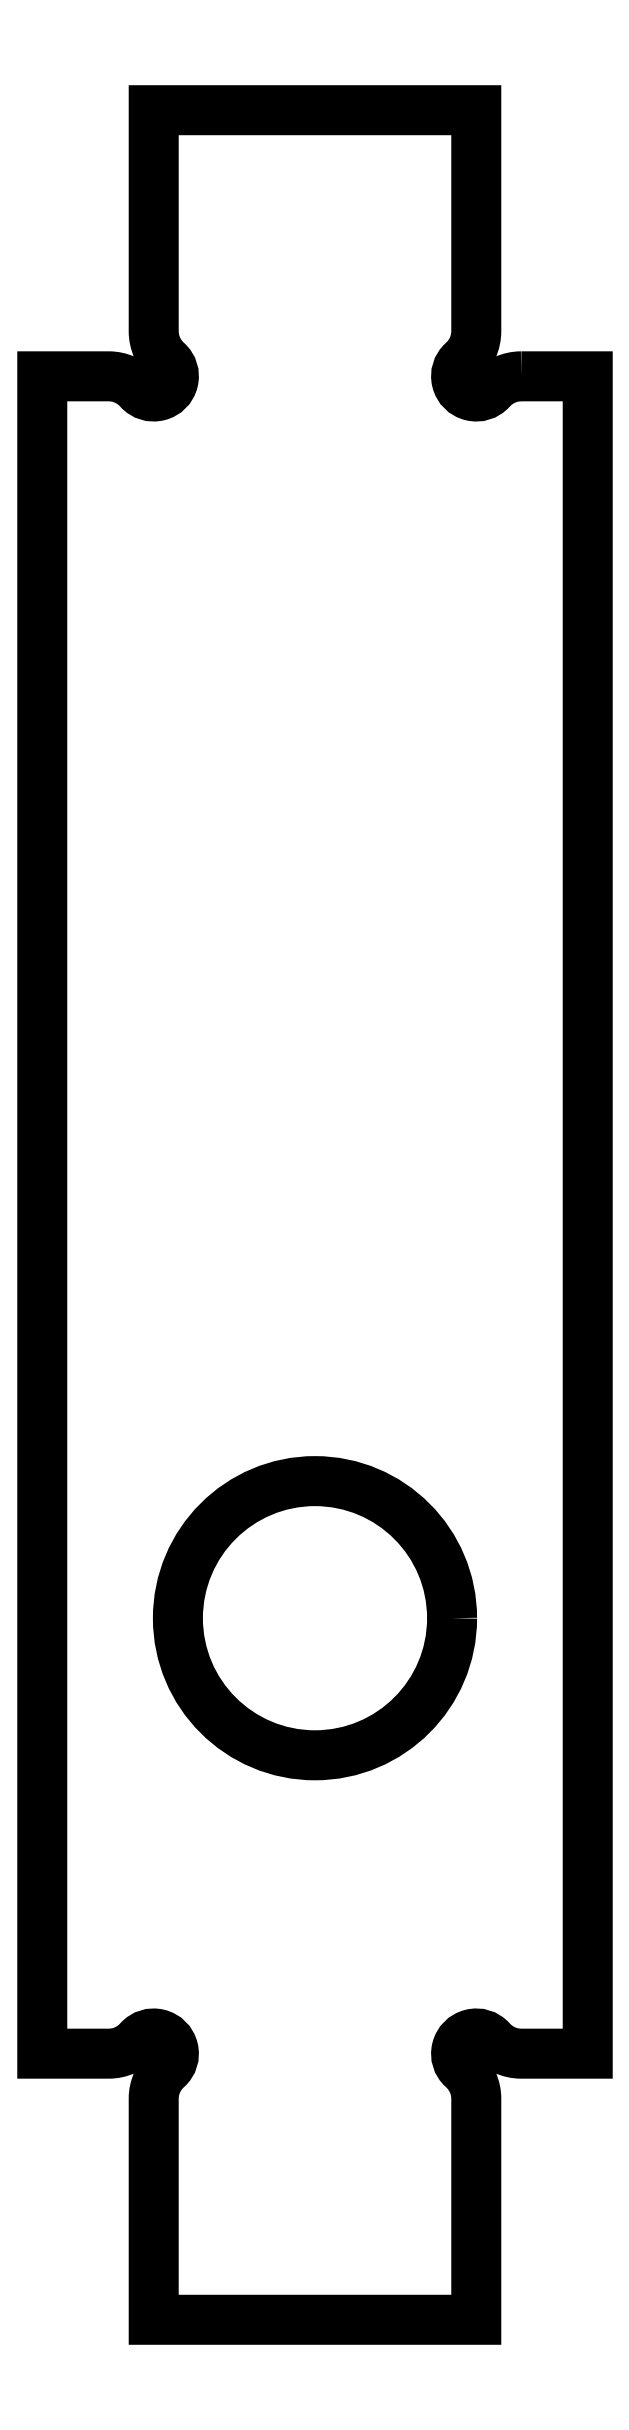
<metadata>
{"format":"dxf","ext":"dxf","renderer":"ezdxf+matplotlib","layout":"modelspace","background":"white","min_lineweight":24,"dpi":150}
</metadata>
<code>
0
SECTION
2
ENTITIES
0
LWPOLYLINE
8
0
90
24
70
1
43
0
10
-103.5
20
232.1
42
0.2134
10
-103.9
20
231.9
42
-1.057
10
-104.2
20
232.3
42
0.2134
10
-104.1
20
232.7
10
-104.1
20
235.4
10
-108.1
20
235.4
10
-108.1
20
232.7
42
0.2134
10
-107.9
20
232.3
42
-1.057
10
-108.3
20
231.9
42
0.2134
10
-108.6
20
232.1
10
-109.4
20
232.1
10
-109.4
20
211.3
10
-108.6
20
211.3
42
0.2134
10
-108.3
20
211.5
42
-1.057
10
-107.9
20
211.1
42
0.2134
10
-108.1
20
210.7
10
-108.1
20
208
10
-104.1
20
208
10
-104.1
20
210.7
42
0.2134
10
-104.2
20
211.1
42
-1.057
10
-103.9
20
211.5
42
0.2134
10
-103.5
20
211.3
10
-102.7
20
211.3
10
-102.7
20
232.1
0
CIRCLE
8
0
10
-106.1
20
216.7
30
-1.776e-14
40
1.7
210
1.11e-16
220
-1.056e-32
230
1
0
ENDSEC
0
EOF

</code>
